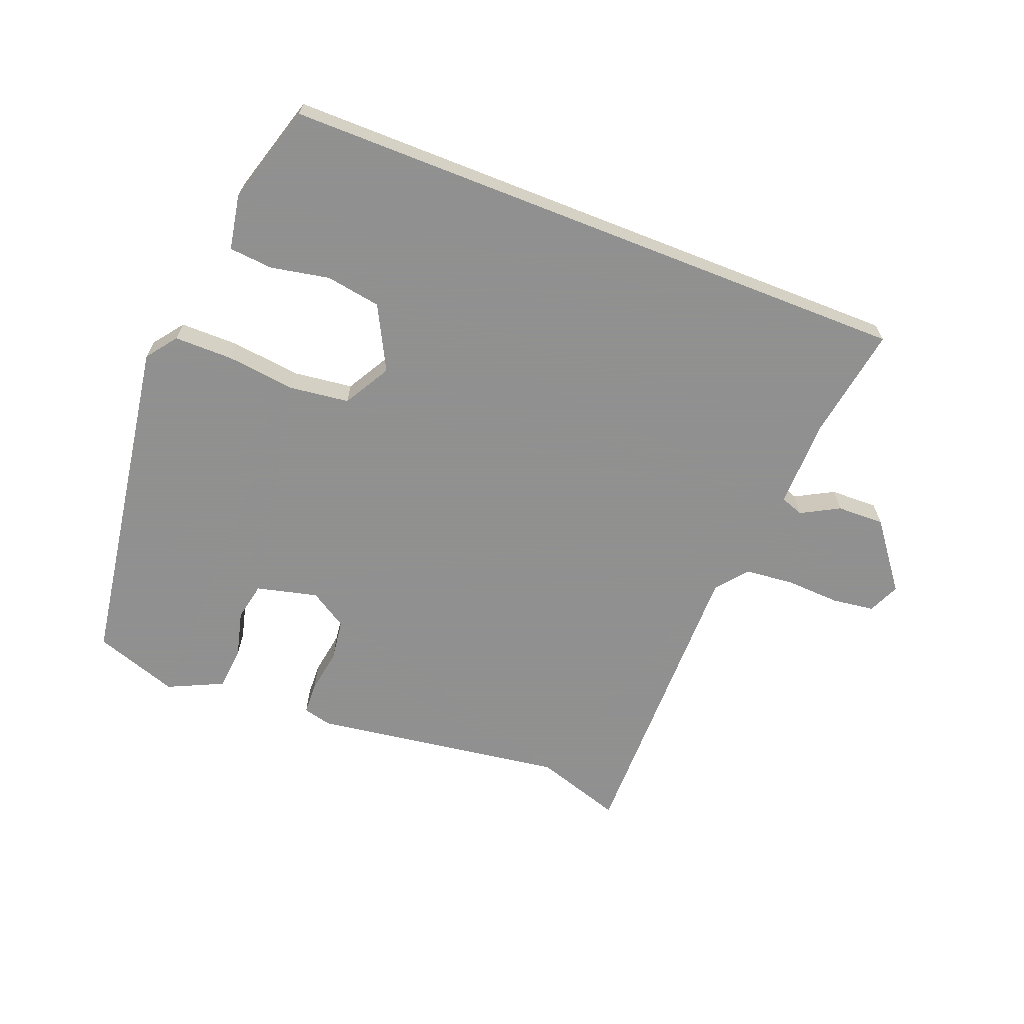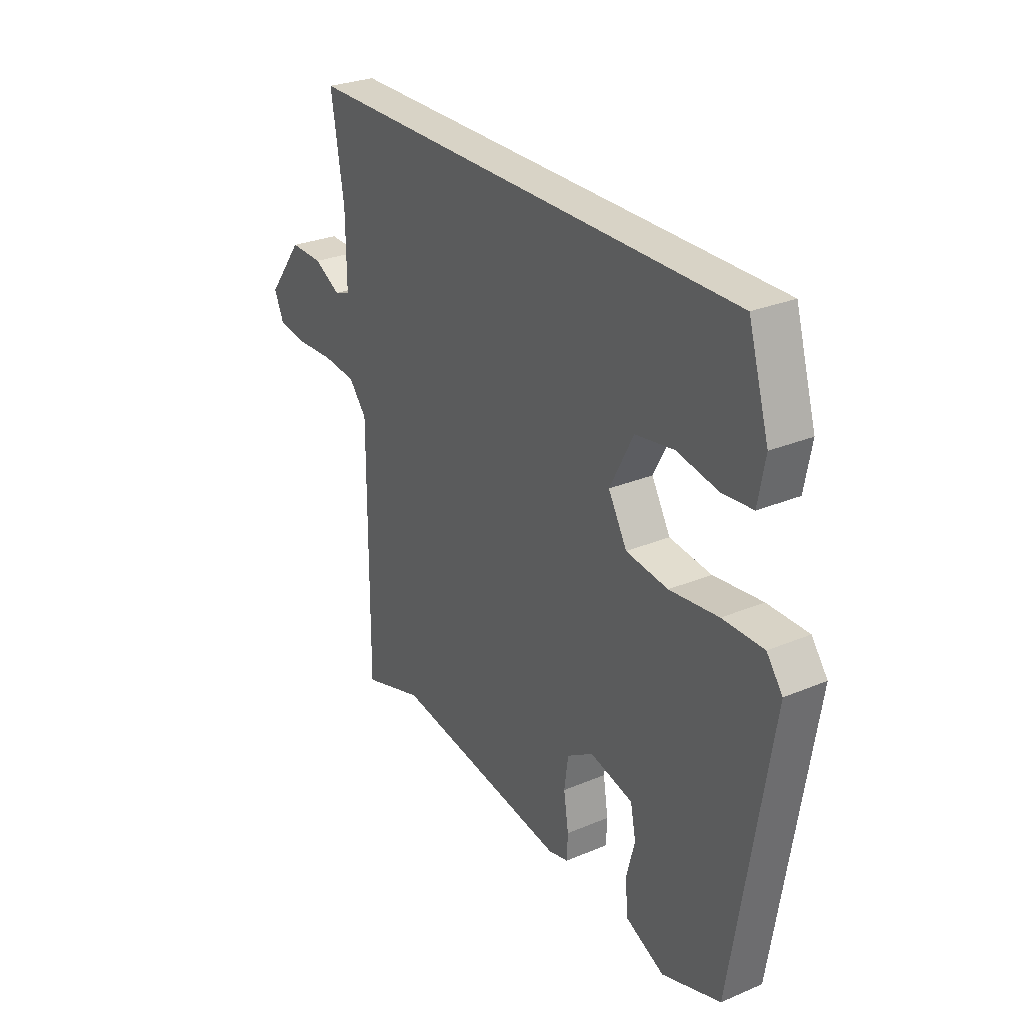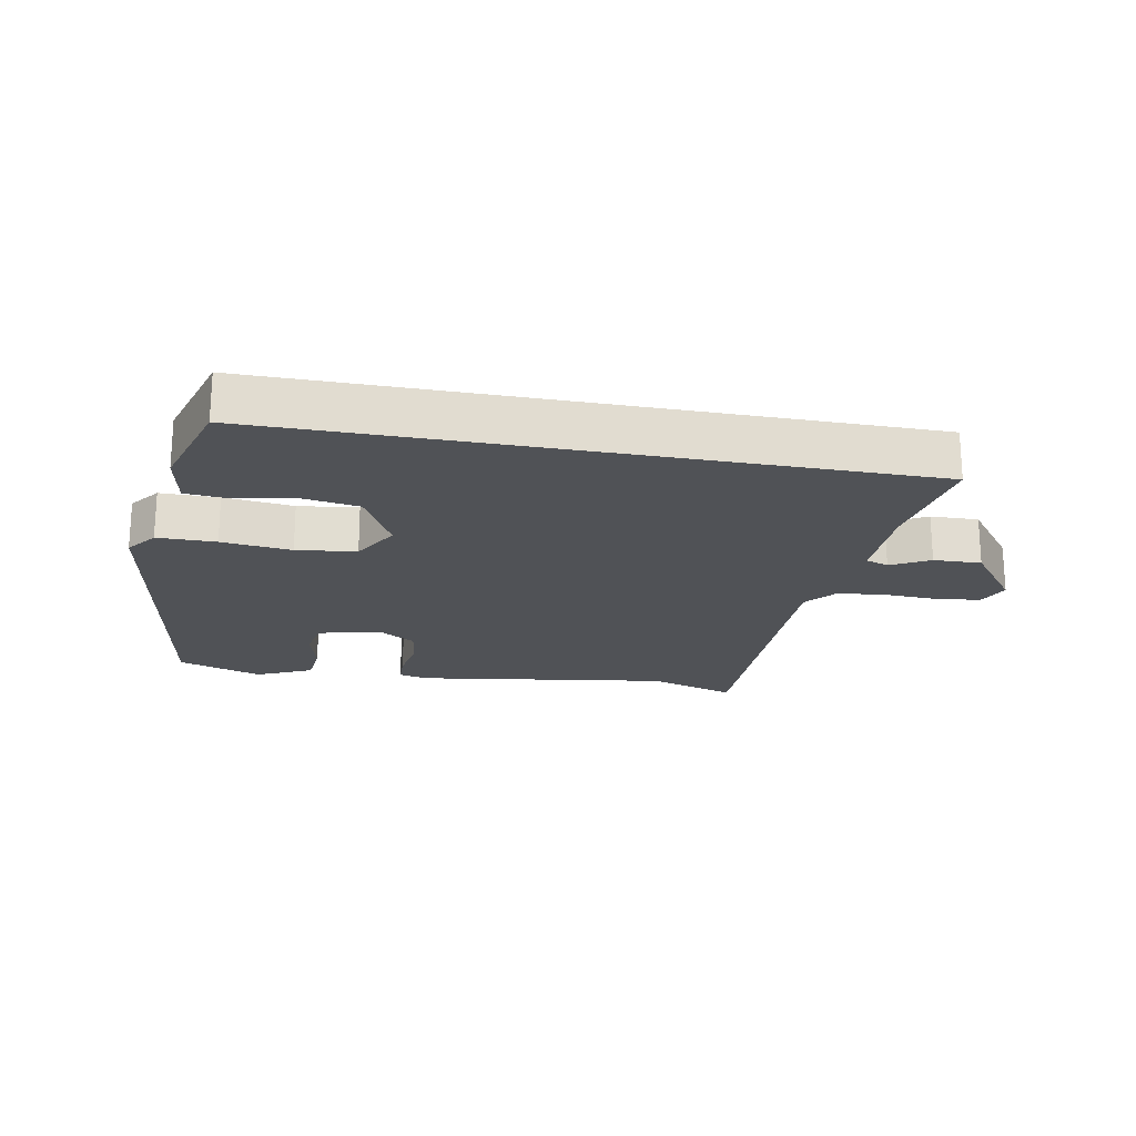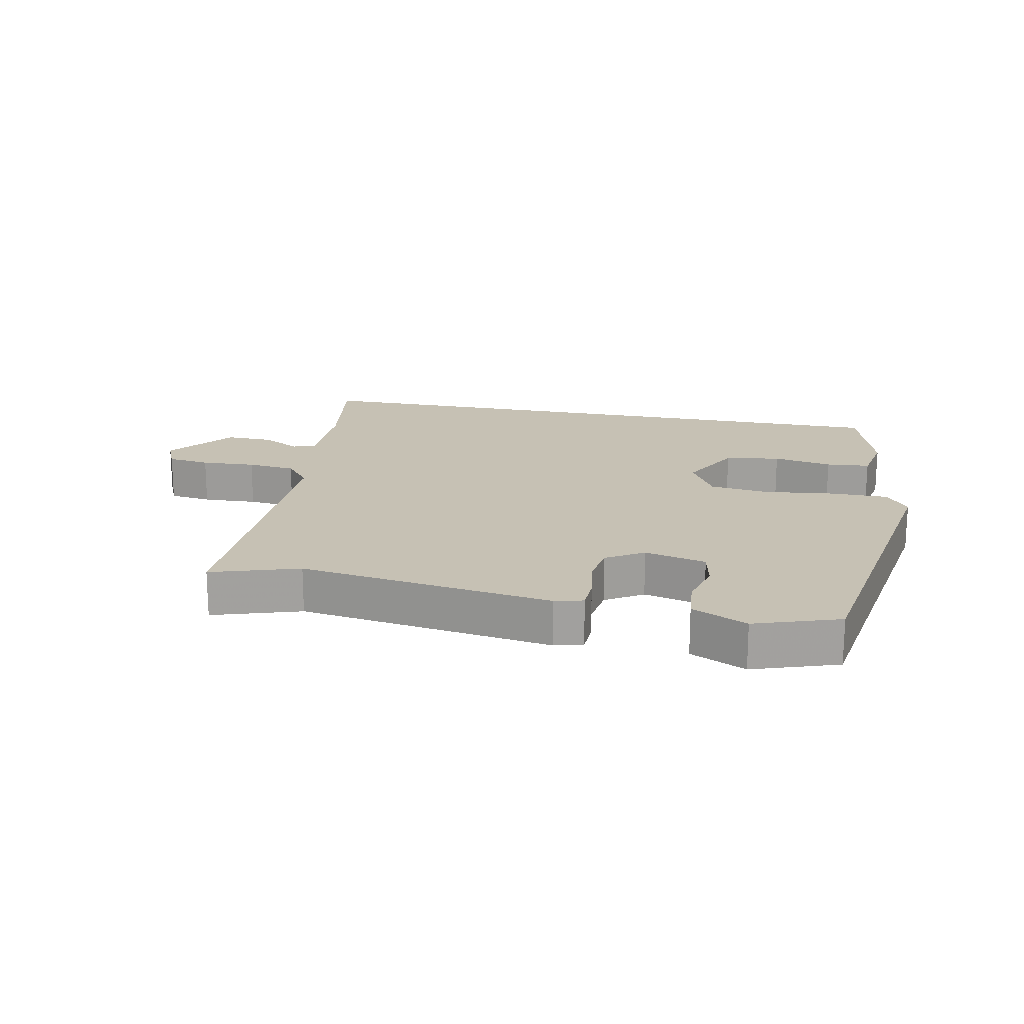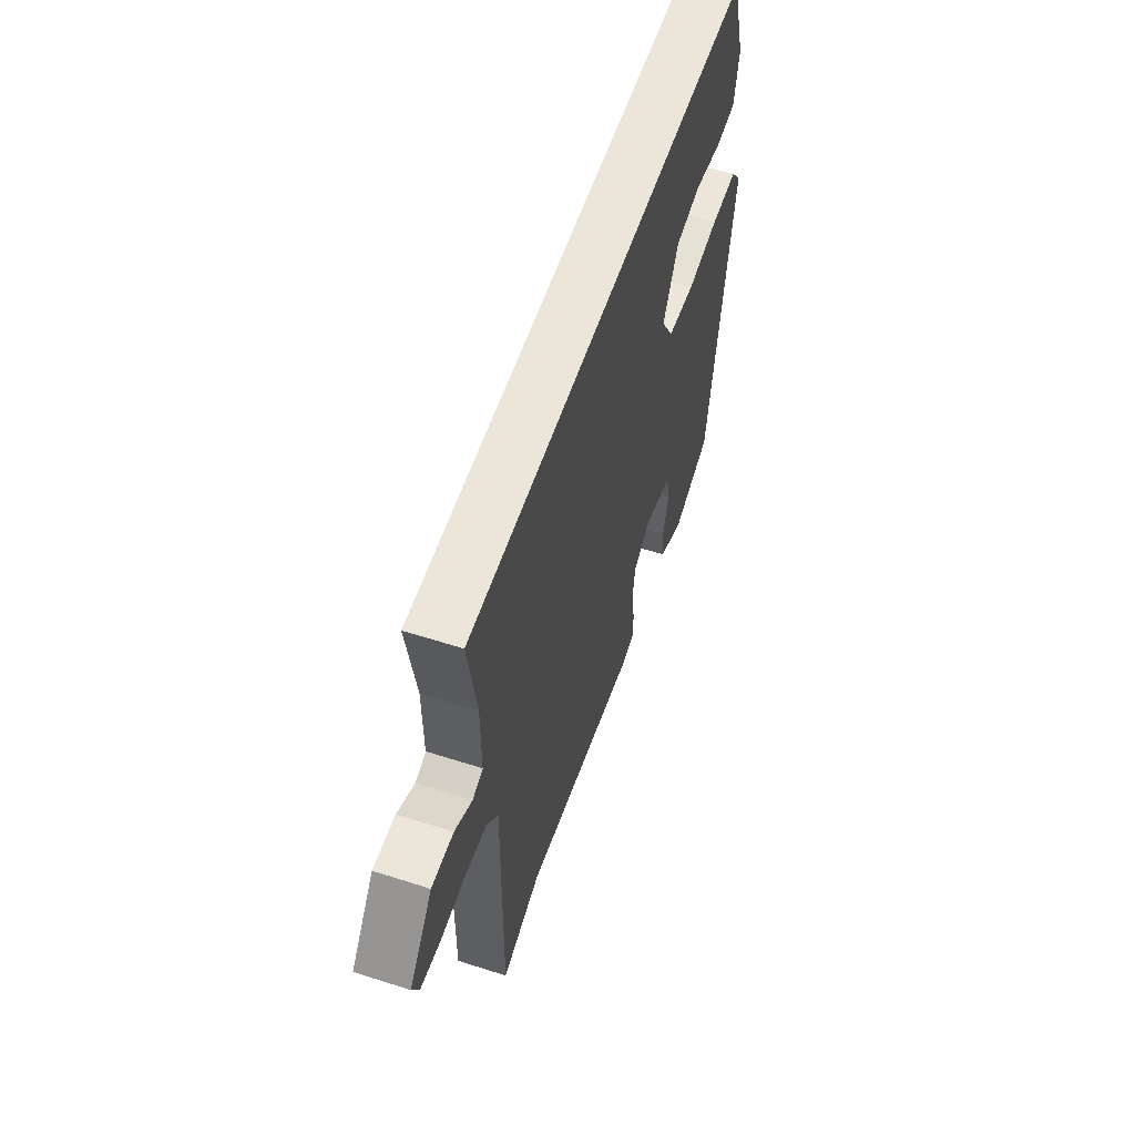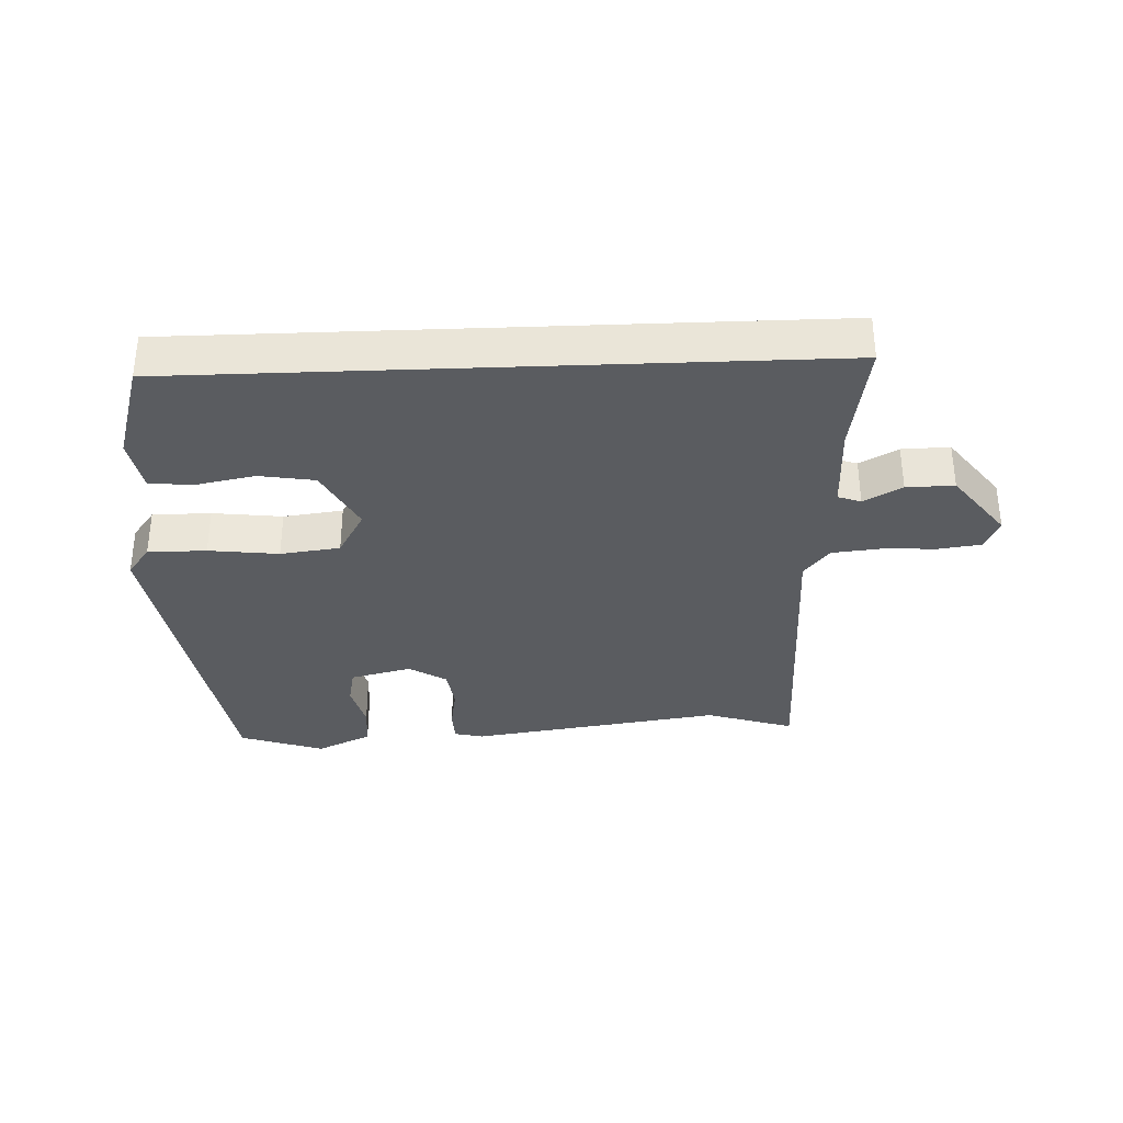
<metadata>
{"format":"obj","ext":"obj","renderer":"f3d","projection":"perspective","resolution":1024,"background":"white","views":[{"elev":-65.8,"azim":-21.5,"up":"+Y"},{"elev":28.1,"azim":-122.5,"up":"+Z"},{"elev":-20.6,"azim":-10.7,"up":"+Y"},{"elev":18.5,"azim":-168.6,"up":"+Y"},{"elev":57.6,"azim":108.4,"up":"+Z"},{"elev":-34.0,"azim":2.3,"up":"+Y"}]}
</metadata>
<code>
v 0.568 0.07 0.5
v 0.539 0.07 0.319
v 0.538 0.07 0.181
v 0.574 0.07 0.168
v 0.634 0.07 0.201
v 0.709 0.07 0.203
v 0.789 0.07 0.098
v 0.767 0.07 0.048
v 0.7 0.07 0.039
v 0.614 0.07 0.043
v 0.538 0.07 0.035
v 0.498 0.07 -0.014
v 0.501 0.07 -0.5
v 0.363 0.07 -0.456
v -0.036 0.07 -0.515
v -0.081 0.07 -0.504
v -0.083 0.07 -0.453
v -0.072 0.07 -0.383
v -0.081 0.07 -0.318
v -0.14 0.07 -0.281
v -0.237 0.07 -0.305
v -0.249 0.07 -0.365
v -0.23 0.07 -0.439
v -0.236 0.07 -0.507
v -0.323 0.07 -0.548
v -0.456 0.07 -0.503
v -0.541 0.07 0.031
v -0.505 0.07 0.079
v -0.413 0.07 0.079
v -0.303 0.07 0.066
v -0.209 0.07 0.078
v -0.167 0.07 0.152
v -0.22 0.07 0.253
v -0.307 0.07 0.267
v -0.4 0.07 0.249
v -0.469 0.07 0.255
v -0.485 0.07 0.341
v -0.438 0.07 0.5
v 0.568 0 0.5
v 0.539 0 0.319
v 0.538 0 0.181
v 0.574 0 0.168
v 0.634 0 0.201
v 0.709 0 0.203
v 0.789 0 0.098
v 0.767 0 0.048
v 0.7 0 0.039
v 0.614 0 0.043
v 0.538 0 0.035
v 0.498 0 -0.014
v 0.501 0 -0.5
v 0.363 0 -0.456
v -0.036 0 -0.515
v -0.081 0 -0.504
v -0.083 0 -0.453
v -0.072 0 -0.383
v -0.081 0 -0.318
v -0.14 0 -0.281
v -0.237 0 -0.305
v -0.249 0 -0.365
v -0.23 0 -0.439
v -0.236 0 -0.507
v -0.323 0 -0.548
v -0.456 0 -0.503
v -0.541 0 0.031
v -0.505 0 0.079
v -0.413 0 0.079
v -0.303 0 0.066
v -0.209 0 0.078
v -0.167 0 0.152
v -0.22 0 0.253
v -0.307 0 0.267
v -0.4 0 0.249
v -0.469 0 0.255
v -0.485 0 0.341
v -0.438 0 0.5
f 37 38 1
f 36 37 1
f 35 36 1
f 34 35 1
f 33 34 1 2
f 32 33 2 3
f 31 32 3 4
f 30 31 4
f 28 29 30
f 27 28 30
f 26 27 30
f 25 26 30
f 24 25 30
f 22 23 24
f 22 24 30
f 21 22 30
f 20 21 30 4
f 16 17 18
f 15 16 18
f 14 15 18
f 14 18 19
f 12 13 14
f 12 14 19 20
f 8 9 10
f 7 8 10
f 6 7 10
f 5 6 10
f 4 5 10
f 4 10 11
f 4 11 12 20
f 39 76 75
f 39 75 74
f 39 74 73
f 39 73 72
f 40 39 72 71
f 41 40 71 70
f 42 41 70 69
f 42 69 68
f 68 67 66
f 68 66 65
f 68 65 64
f 68 64 63
f 68 63 62
f 62 61 60
f 68 62 60
f 68 60 59
f 42 68 59 58
f 56 55 54
f 56 54 53
f 56 53 52
f 57 56 52
f 52 51 50
f 58 57 52 50
f 48 47 46
f 48 46 45
f 48 45 44
f 48 44 43
f 48 43 42
f 49 48 42
f 58 50 49 42
f 1 39 40 2
f 2 40 41 3
f 3 41 42 4
f 4 42 43 5
f 5 43 44 6
f 6 44 45 7
f 7 45 46 8
f 8 46 47 9
f 9 47 48 10
f 10 48 49 11
f 11 49 50 12
f 12 50 51 13
f 13 51 52 14
f 14 52 53 15
f 15 53 54 16
f 16 54 55 17
f 17 55 56 18
f 18 56 57 19
f 19 57 58 20
f 20 58 59 21
f 21 59 60 22
f 22 60 61 23
f 23 61 62 24
f 24 62 63 25
f 25 63 64 26
f 26 64 65 27
f 27 65 66 28
f 28 66 67 29
f 29 67 68 30
f 30 68 69 31
f 31 69 70 32
f 32 70 71 33
f 33 71 72 34
f 34 72 73 35
f 35 73 74 36
f 36 74 75 37
f 37 75 76 38
f 38 76 39 1

</code>
